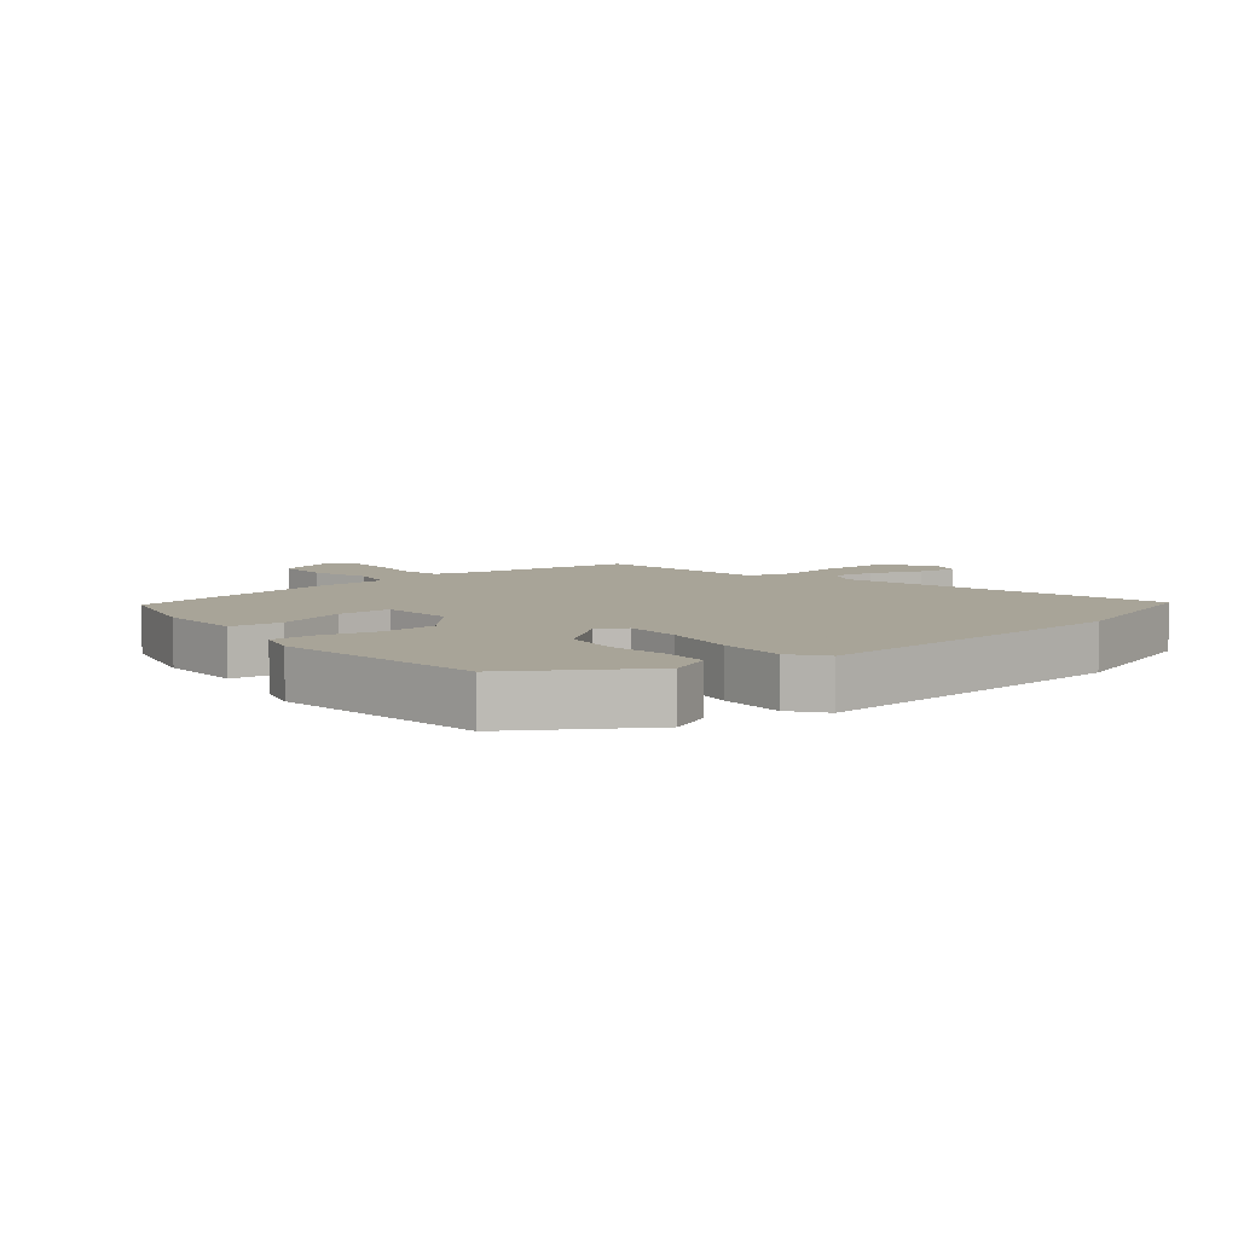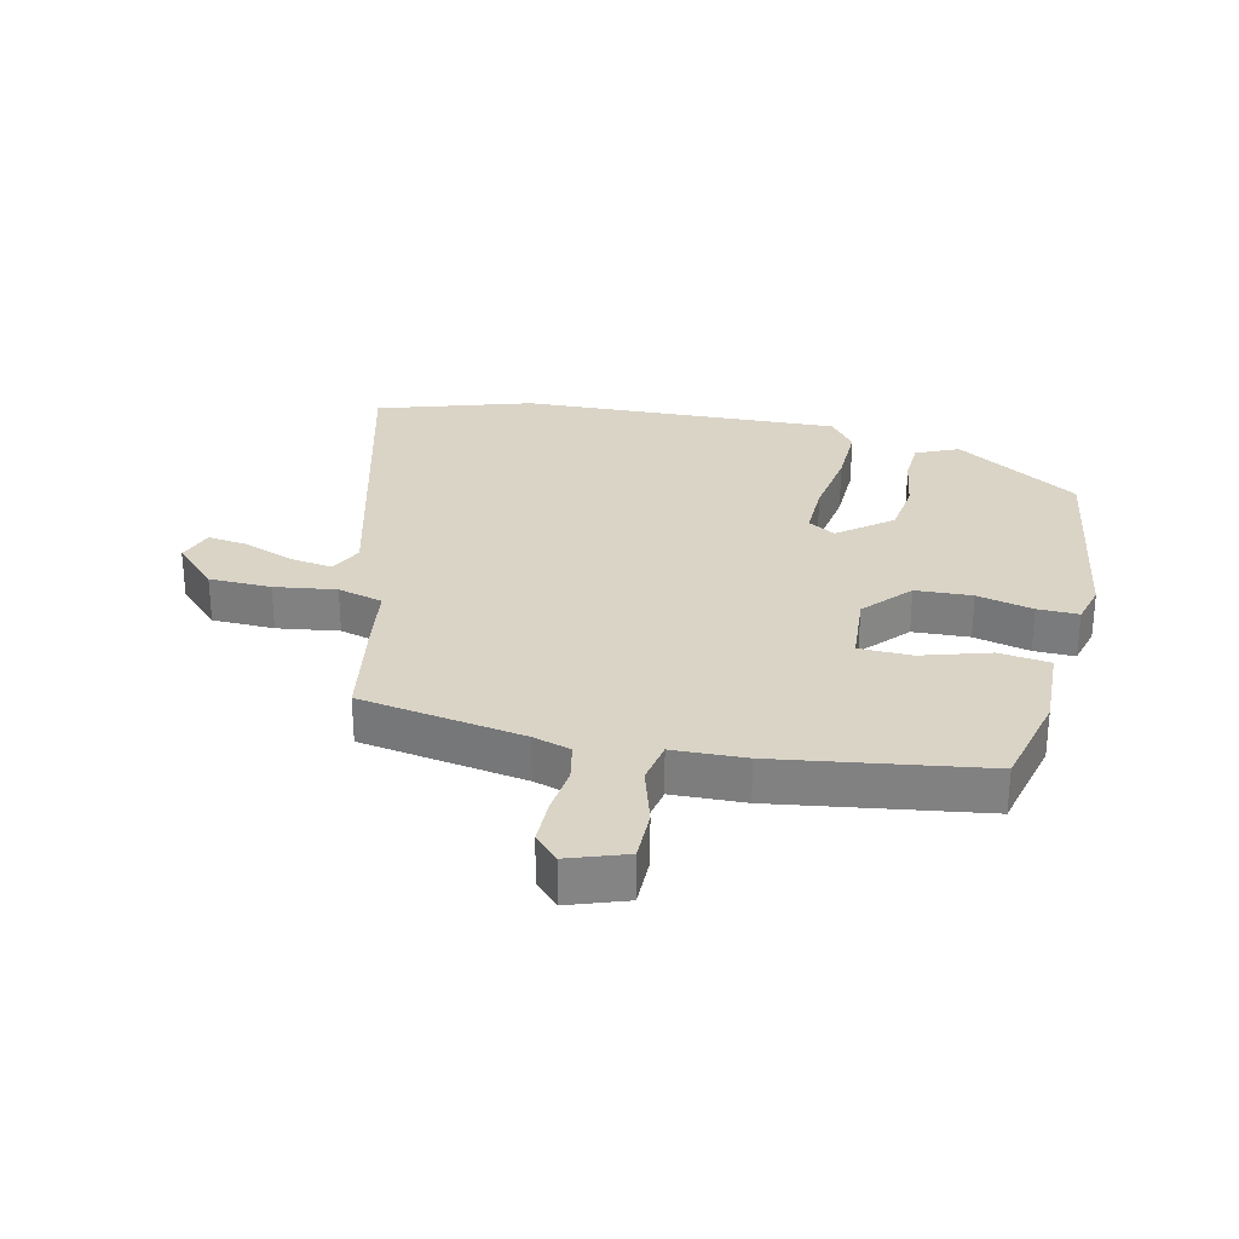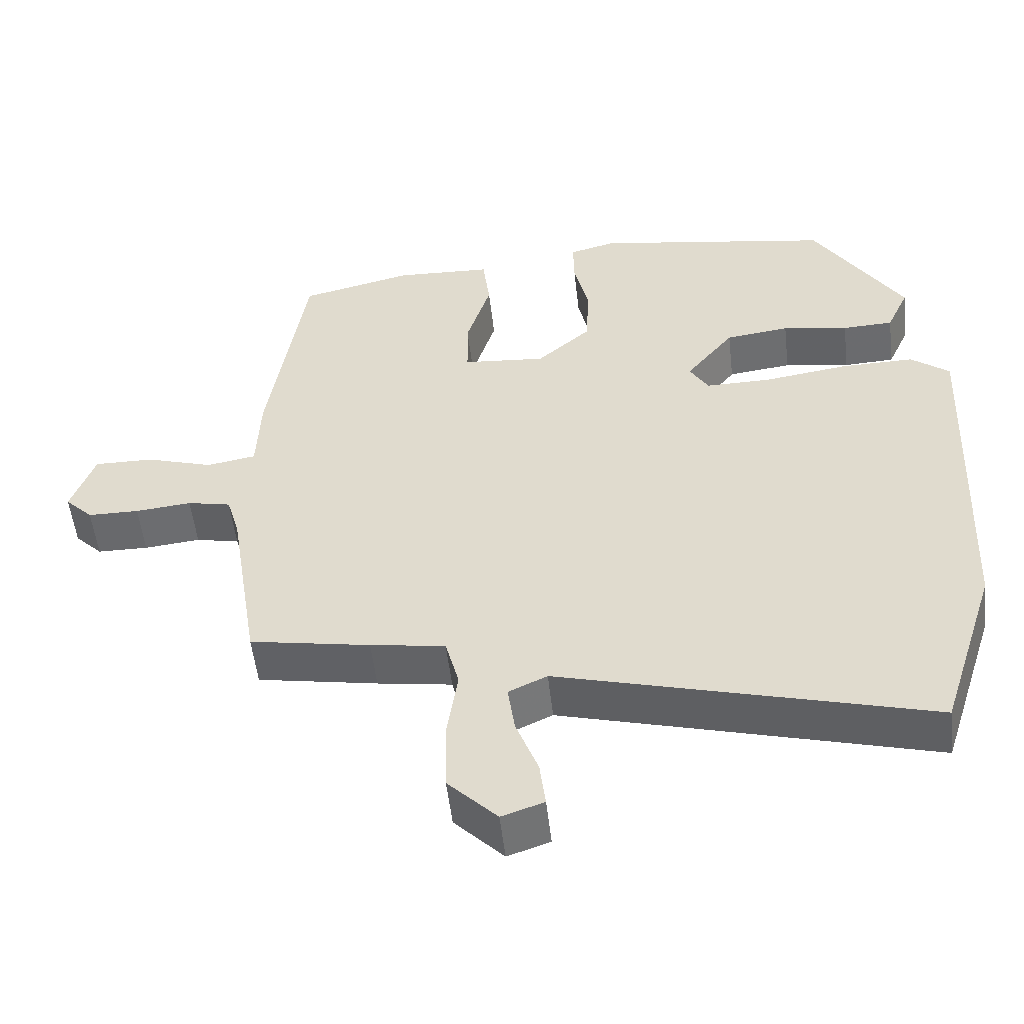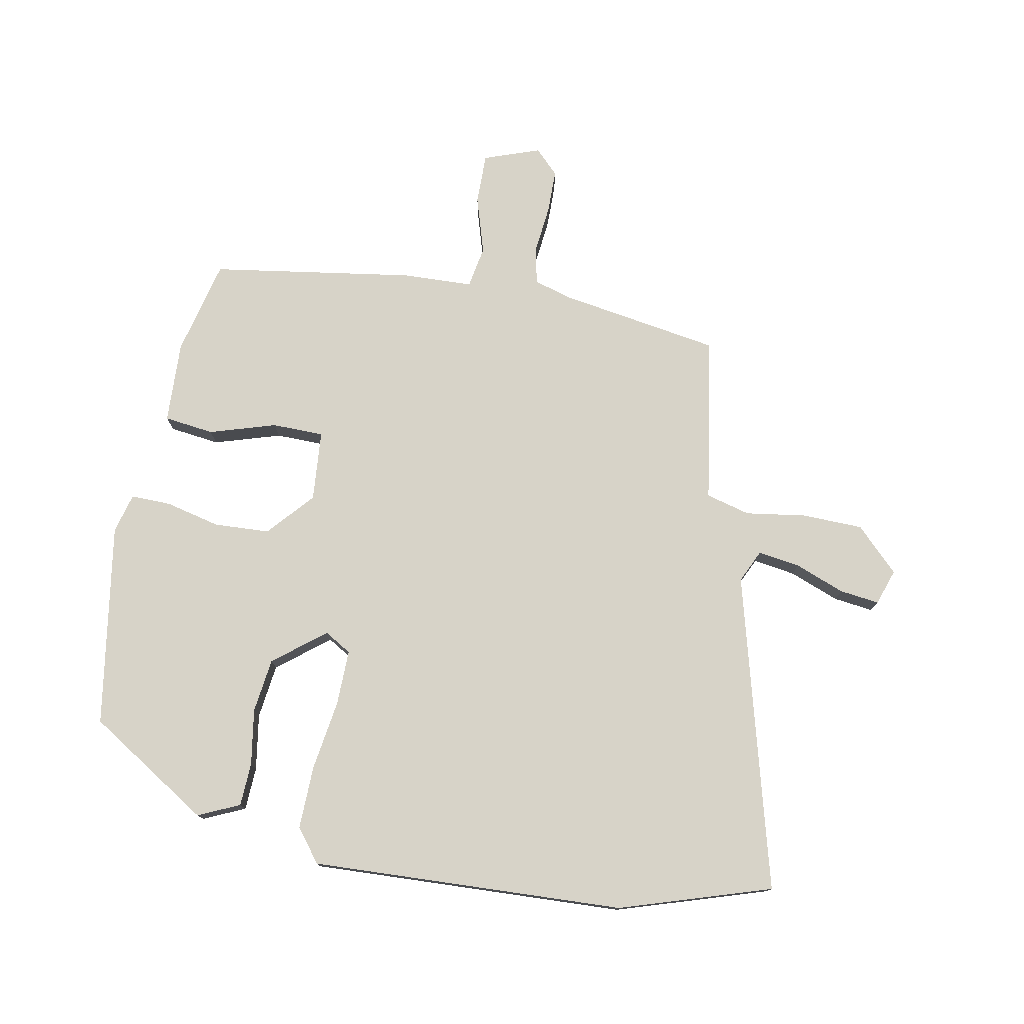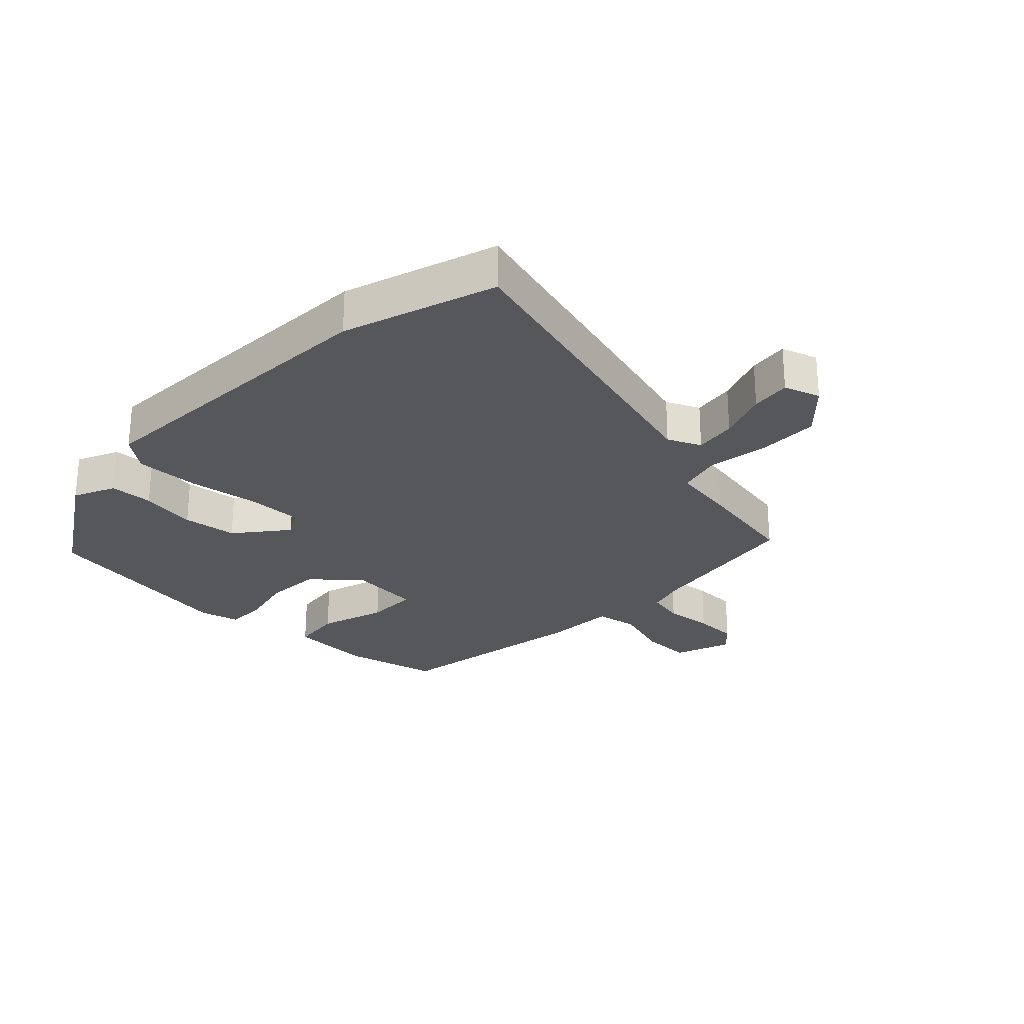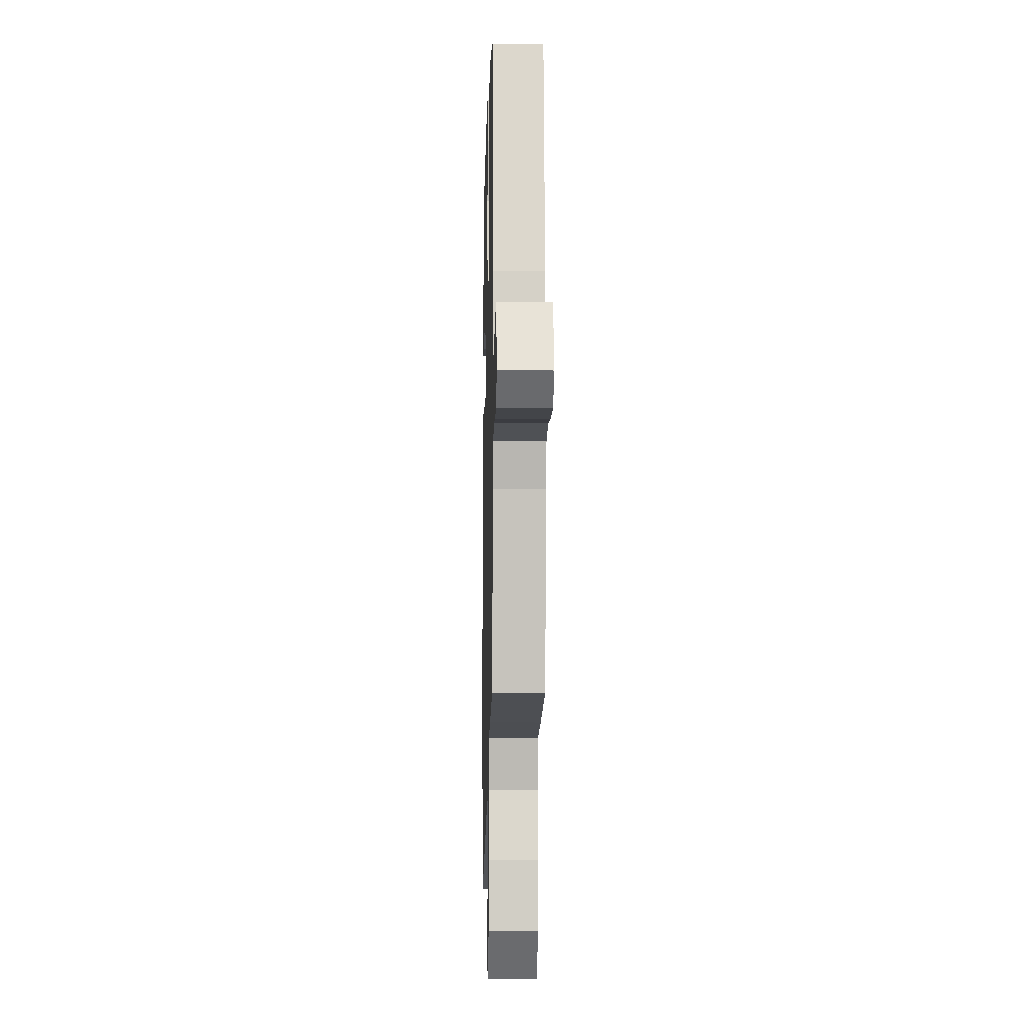
<metadata>
{"format":"obj","ext":"obj","renderer":"f3d","projection":"perspective","resolution":1024,"background":"white","views":[{"elev":7.0,"azim":50.9,"up":"+Y"},{"elev":28.9,"azim":-76.7,"up":"+Y"},{"elev":-53.0,"azim":6.5,"up":"+Z"},{"elev":76.7,"azim":100.9,"up":"+Y"},{"elev":-26.4,"azim":135.9,"up":"+Y"},{"elev":-7.9,"azim":-91.4,"up":"+Z"}]}
</metadata>
<code>
v 0.377 0.07 0.492
v 0.502 0.07 0.292
v 0.471 0.07 0.224
v 0.4 0.07 0.221
v 0.308 0.07 0.236
v 0.219 0.07 0.225
v 0.152 0.07 0.141
v 0.178 0.07 0.097
v 0.269 0.07 0.098
v 0.385 0.07 0.115
v 0.489 0.07 0.117
v 0.543 0.07 0.075
v 0.519 0.07 -0.441
v 0.439 0.07 -0.689
v -0.077 0.07 -0.55
v -0.131 0.07 -0.575
v -0.121 0.07 -0.644
v -0.09 0.07 -0.726
v -0.082 0.07 -0.791
v -0.141 0.07 -0.811
v -0.21 0.07 -0.741
v -0.212 0.07 -0.641
v -0.197 0.07 -0.542
v -0.216 0.07 -0.469
v -0.321 0.07 -0.453
v -0.49 0.07 -0.423
v -0.532 0.07 -0.158
v -0.55 0.07 -0.097
v -0.611 0.07 -0.084
v -0.69 0.07 -0.092
v -0.762 0.07 -0.091
v -0.801 0.07 -0.052
v -0.768 0.07 0.04
v -0.685 0.07 0.039
v -0.591 0.07 0.01
v -0.522 0.07 0.022
v -0.517 0.07 0.139
v -0.465 0.07 0.471
v -0.308 0.07 0.508
v -0.173 0.07 0.502
v -0.163 0.07 0.42
v -0.197 0.07 0.311
v -0.196 0.07 0.226
v -0.08 0.07 0.216
v -0.005 0.07 0.282
v 0 0.07 0.373
v -0.021 0.07 0.463
v -0.022 0.07 0.529
v 0.043 0.07 0.546
v 0.377 0 0.492
v 0.502 0 0.292
v 0.471 0 0.224
v 0.4 0 0.221
v 0.308 0 0.236
v 0.219 0 0.225
v 0.152 0 0.141
v 0.178 0 0.097
v 0.269 0 0.098
v 0.385 0 0.115
v 0.489 0 0.117
v 0.543 0 0.075
v 0.519 0 -0.441
v 0.439 0 -0.689
v -0.077 0 -0.55
v -0.131 0 -0.575
v -0.121 0 -0.644
v -0.09 0 -0.726
v -0.082 0 -0.791
v -0.141 0 -0.811
v -0.21 0 -0.741
v -0.212 0 -0.641
v -0.197 0 -0.542
v -0.216 0 -0.469
v -0.321 0 -0.453
v -0.49 0 -0.423
v -0.532 0 -0.158
v -0.55 0 -0.097
v -0.611 0 -0.084
v -0.69 0 -0.092
v -0.762 0 -0.091
v -0.801 0 -0.052
v -0.768 0 0.04
v -0.685 0 0.039
v -0.591 0 0.01
v -0.522 0 0.022
v -0.517 0 0.139
v -0.465 0 0.471
v -0.308 0 0.508
v -0.173 0 0.502
v -0.163 0 0.42
v -0.197 0 0.311
v -0.196 0 0.226
v -0.08 0 0.216
v -0.005 0 0.282
v 0 0 0.373
v -0.021 0 0.463
v -0.022 0 0.529
v 0.043 0 0.546
f 3 4 5
f 2 3 5
f 1 2 5
f 49 1 5
f 48 49 5
f 47 48 5
f 46 47 5
f 45 46 5 6
f 44 45 6 7
f 43 44 7 8
f 40 41 42
f 39 40 42
f 38 39 42
f 37 38 42
f 36 37 42
f 36 42 43
f 33 34 35
f 32 33 35
f 31 32 35
f 30 31 35
f 29 30 35
f 28 29 35 36
f 36 43 8
f 28 36 8
f 27 28 8
f 27 8 9
f 26 27 9
f 25 26 9
f 24 25 9
f 21 22 23
f 20 21 23
f 19 20 23
f 18 19 23
f 17 18 23
f 16 17 23 24
f 13 14 15
f 12 13 15
f 11 12 15
f 10 11 15
f 9 10 15
f 24 9 15
f 15 16 24
f 54 53 52
f 54 52 51
f 54 51 50
f 54 50 98
f 54 98 97
f 54 97 96
f 54 96 95
f 55 54 95 94
f 56 55 94 93
f 57 56 93 92
f 91 90 89
f 91 89 88
f 91 88 87
f 91 87 86
f 91 86 85
f 92 91 85
f 84 83 82
f 84 82 81
f 84 81 80
f 84 80 79
f 84 79 78
f 85 84 78 77
f 57 92 85
f 57 85 77
f 57 77 76
f 58 57 76
f 58 76 75
f 58 75 74
f 58 74 73
f 72 71 70
f 72 70 69
f 72 69 68
f 72 68 67
f 72 67 66
f 73 72 66 65
f 64 63 62
f 64 62 61
f 64 61 60
f 64 60 59
f 64 59 58
f 64 58 73
f 73 65 64
f 1 50 51 2
f 2 51 52 3
f 3 52 53 4
f 4 53 54 5
f 5 54 55 6
f 6 55 56 7
f 7 56 57 8
f 8 57 58 9
f 9 58 59 10
f 10 59 60 11
f 11 60 61 12
f 12 61 62 13
f 13 62 63 14
f 14 63 64 15
f 15 64 65 16
f 16 65 66 17
f 17 66 67 18
f 18 67 68 19
f 19 68 69 20
f 20 69 70 21
f 21 70 71 22
f 22 71 72 23
f 23 72 73 24
f 24 73 74 25
f 25 74 75 26
f 26 75 76 27
f 27 76 77 28
f 28 77 78 29
f 29 78 79 30
f 30 79 80 31
f 31 80 81 32
f 32 81 82 33
f 33 82 83 34
f 34 83 84 35
f 35 84 85 36
f 36 85 86 37
f 37 86 87 38
f 38 87 88 39
f 39 88 89 40
f 40 89 90 41
f 41 90 91 42
f 42 91 92 43
f 43 92 93 44
f 44 93 94 45
f 45 94 95 46
f 46 95 96 47
f 47 96 97 48
f 48 97 98 49
f 49 98 50 1

</code>
